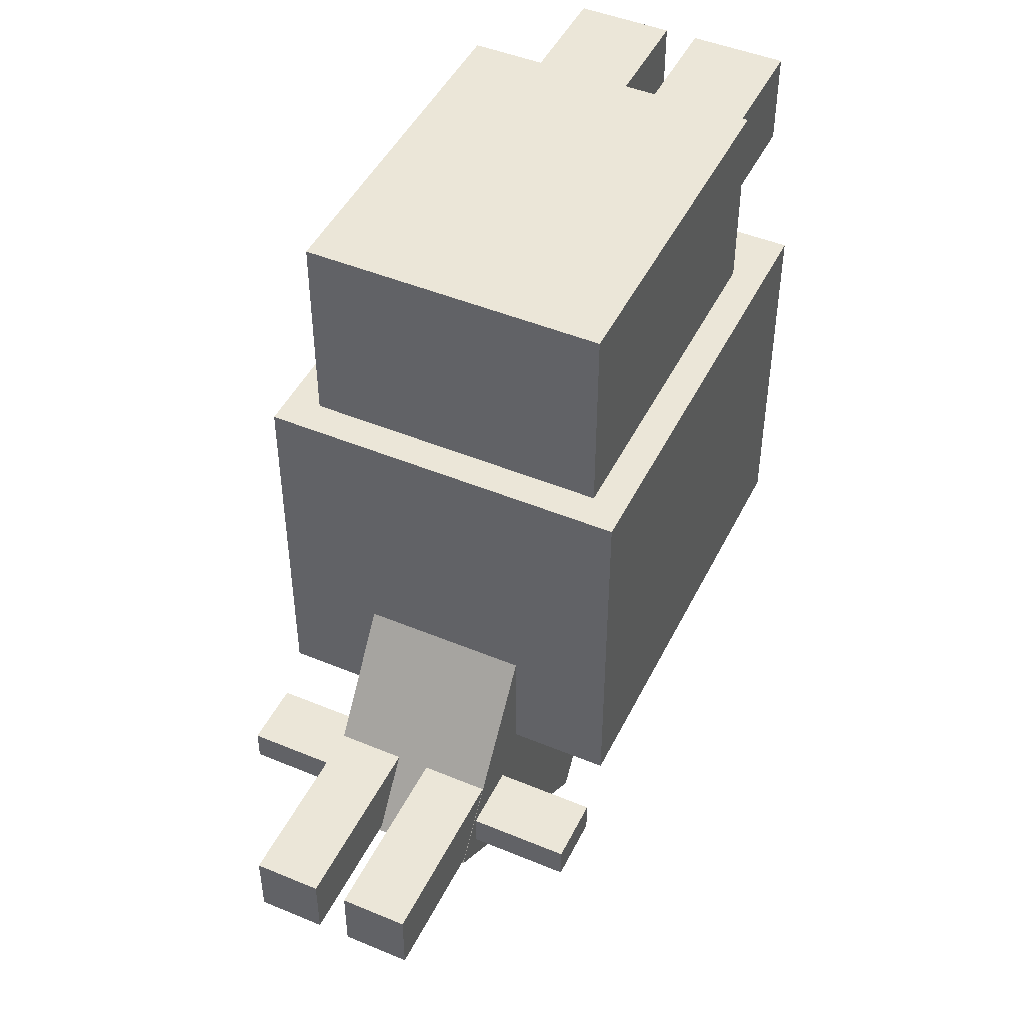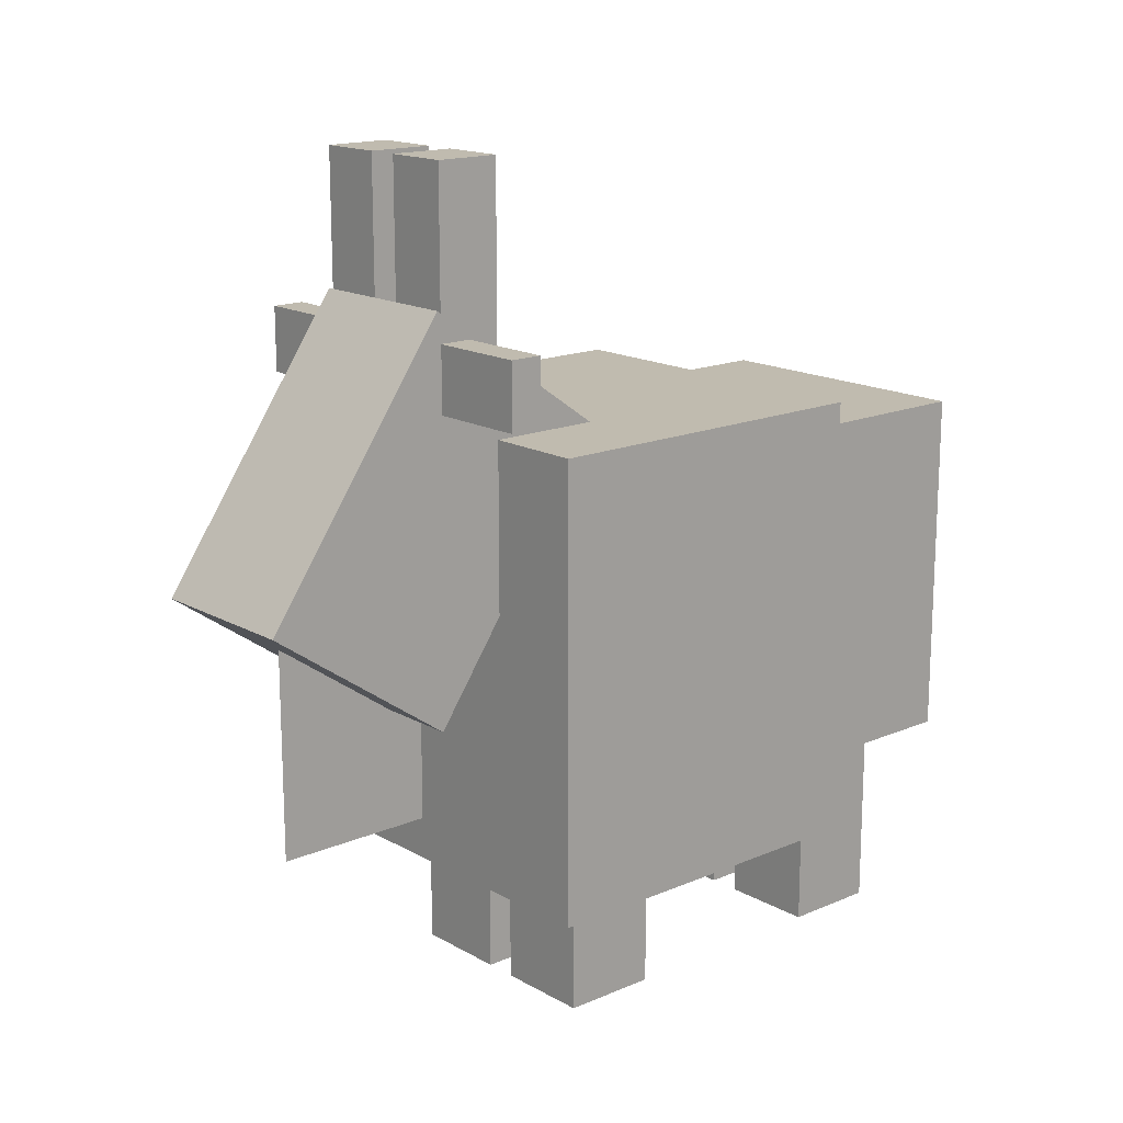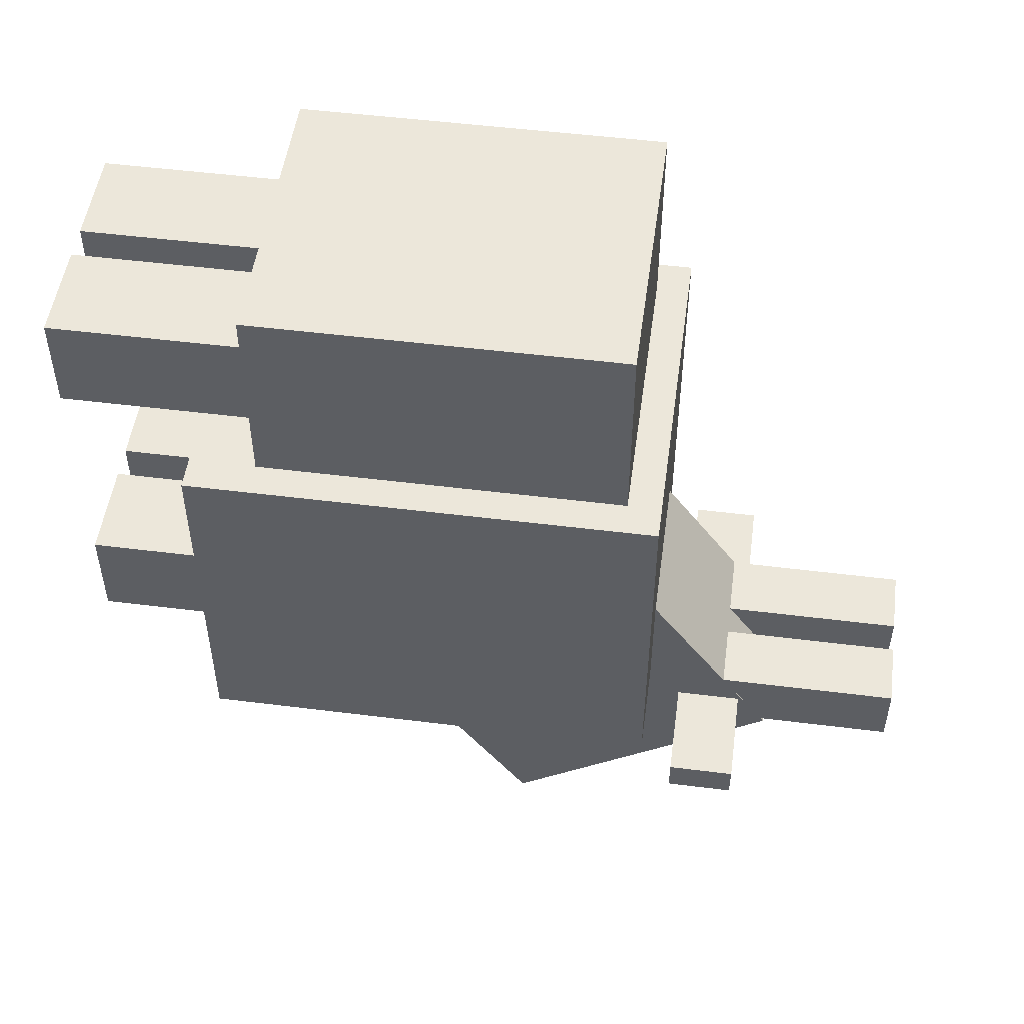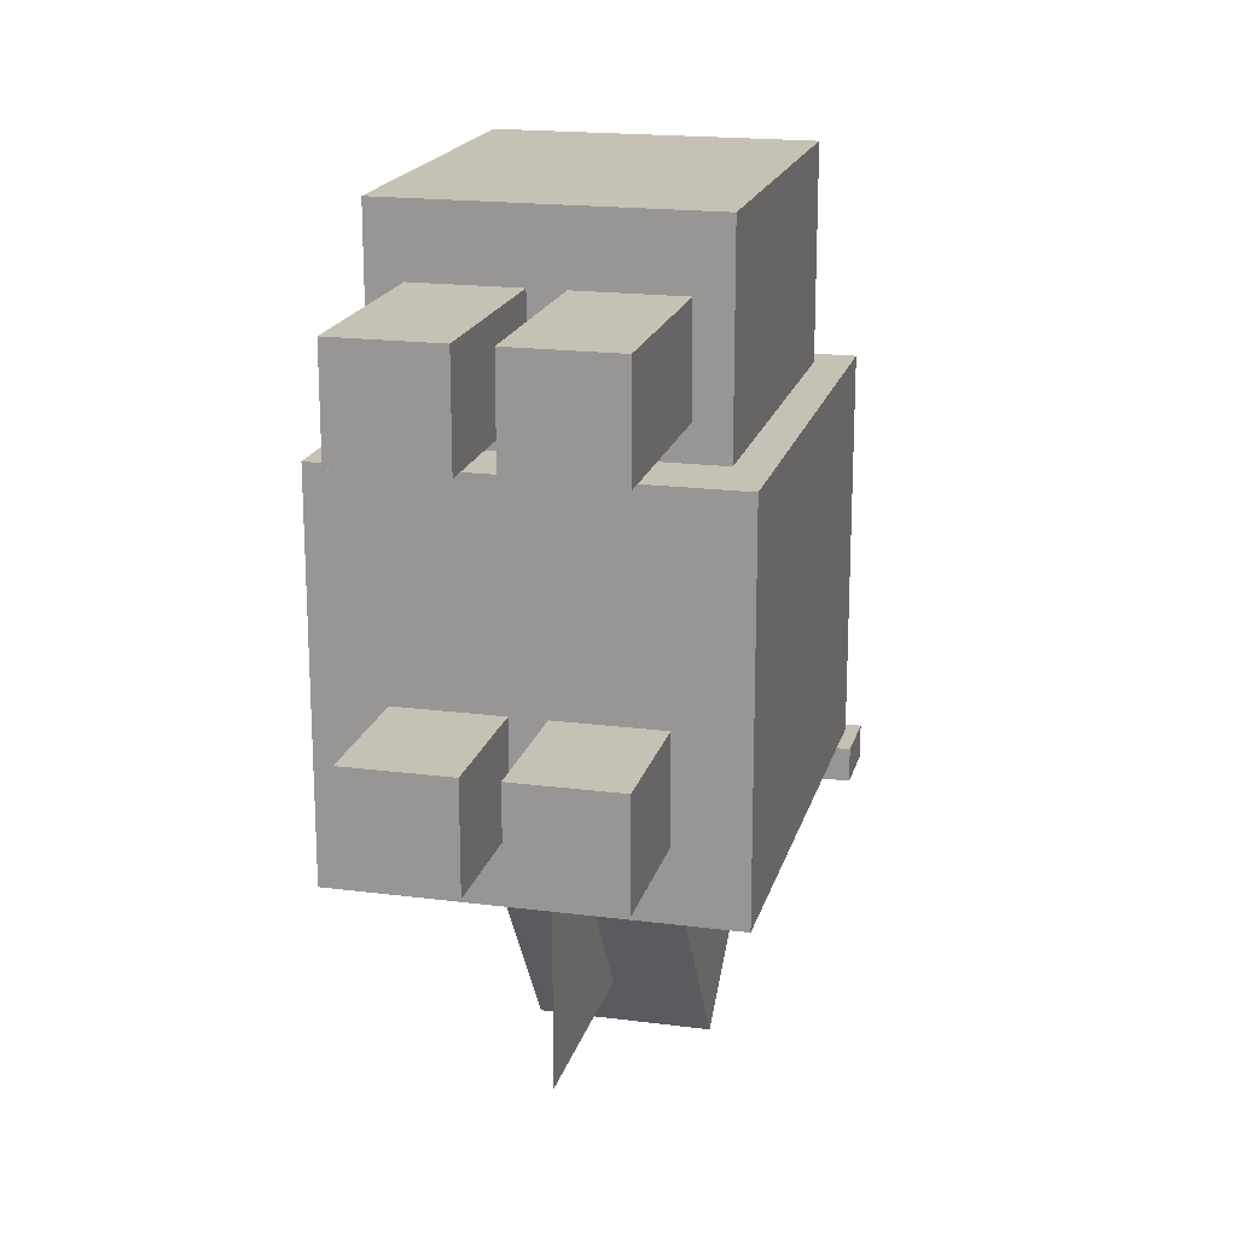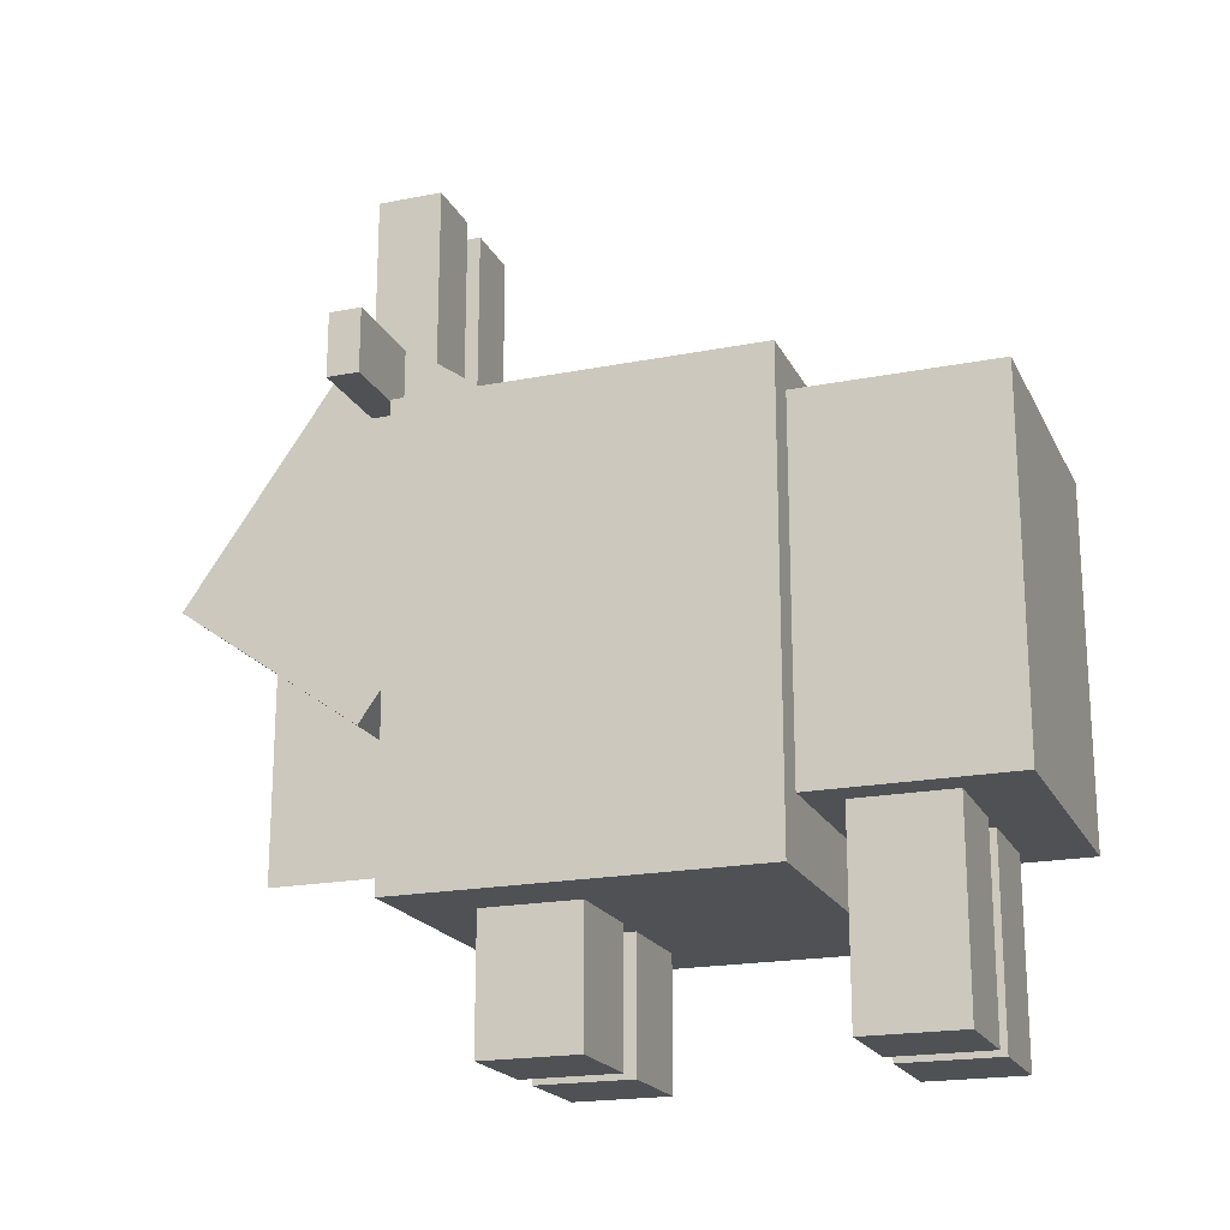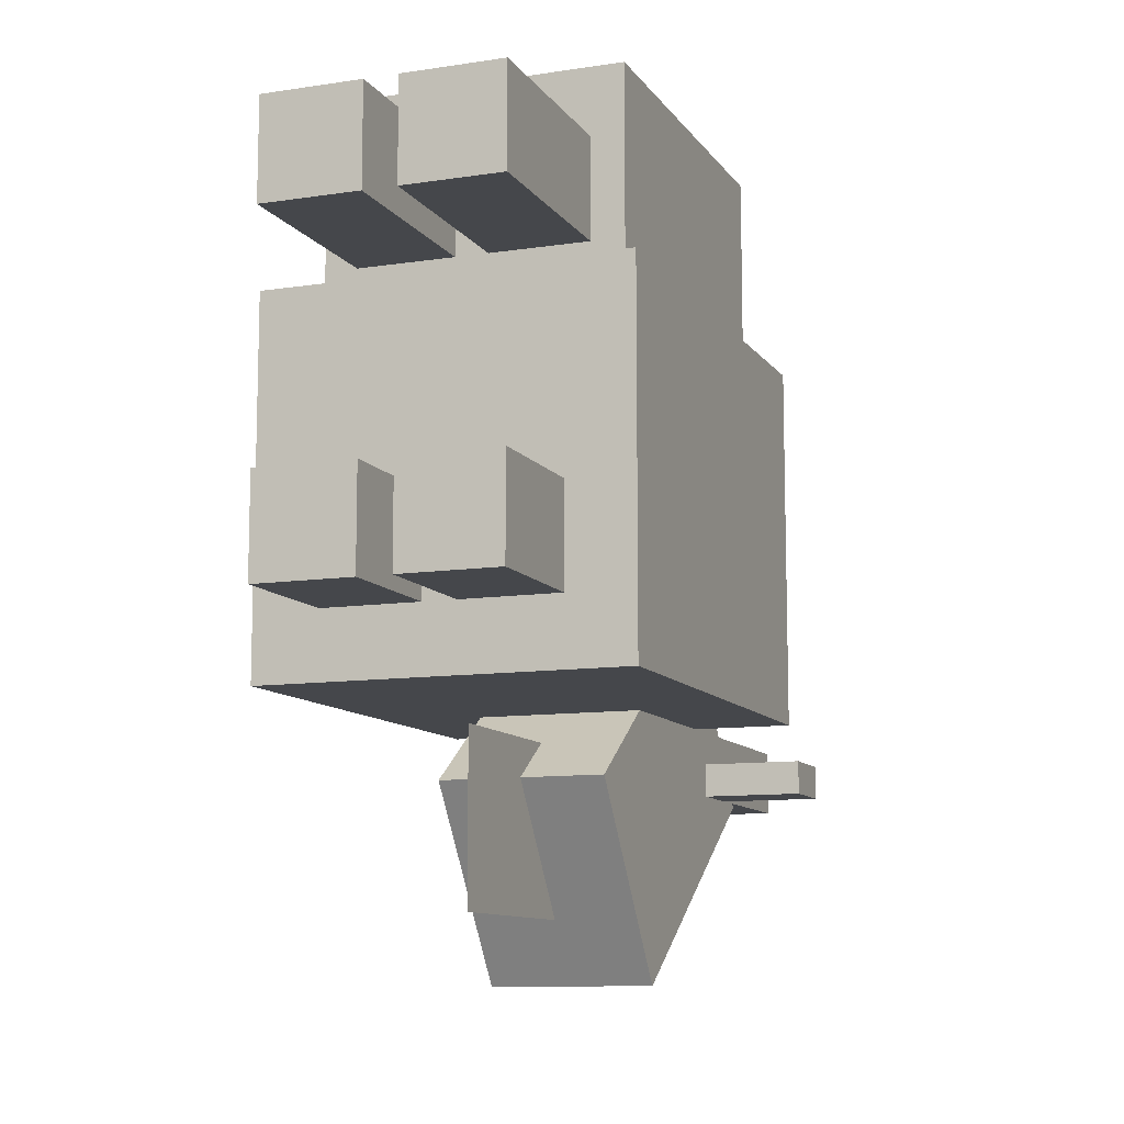
<metadata>
{"format":"obj","ext":"obj","renderer":"f3d","projection":"perspective","resolution":1024,"background":"white","views":[{"elev":46.6,"azim":-154.7,"up":"+Z"},{"elev":16.2,"azim":-131.2,"up":"+Y"},{"elev":50.9,"azim":97.8,"up":"+Z"},{"elev":18.7,"azim":13.9,"up":"+Z"},{"elev":-19.7,"azim":-70.0,"up":"+Y"},{"elev":-10.4,"azim":20.9,"up":"+Z"}]}
</metadata>
<code>
o left_back_leg
v -0.0625 0.375 0.4375
v -0.0625 0.375 0.25
v -0.0625 0 0.4375
v -0.0625 0 0.25
v -0.25 0.375 0.25
v -0.25 0.375 0.4375
v -0.25 0 0.25
v -0.25 0 0.4375
f 4 7 5 2
f 3 4 2 1
f 8 3 1 6
f 7 8 6 5
f 6 1 2 5
f 7 4 3 8
o right_back_leg
v 0.1875 0.375 0.4375
v 0.1875 0.375 0.25
v 0.1875 0 0.4375
v 0.1875 0 0.25
v 0 0.375 0.25
v 0 0.375 0.4375
v 0 0 0.25
v 0 0 0.4375
f 12 15 13 10
f 11 12 10 9
f 16 11 9 14
f 15 16 14 13
f 14 9 10 13
f 15 12 11 16
o right_front_leg
v 0.1875 0.625 -0.1875
v 0.1875 0.625 -0.375
v 0.1875 0 -0.1875
v 0.1875 0 -0.375
v 0 0.625 -0.375
v 0 0.625 -0.1875
v 0 0 -0.375
v 0 0 -0.1875
f 20 23 21 18
f 19 20 18 17
f 24 19 17 22
f 23 24 22 21
f 22 17 18 21
f 23 20 19 24
o left_front_leg
v -0.0625 0.625 -0.1875
v -0.0625 0.625 -0.375
v -0.0625 0 -0.1875
v -0.0625 0 -0.375
v -0.25 0.625 -0.375
v -0.25 0.625 -0.1875
v -0.25 0 -0.375
v -0.25 0 -0.1875
f 28 31 29 26
f 27 28 26 25
f 32 27 25 30
f 31 32 30 29
f 30 25 26 29
f 31 28 27 32
o body
v 0.25 1.062 0.5625
v 0.25 1.062 -0.4375
v 0.25 0.375 0.5625
v 0.25 0.375 -0.4375
v -0.3125 1.062 -0.4375
v -0.3125 1.062 0.5625
v -0.3125 0.375 -0.4375
v -0.3125 0.375 0.5625
f 36 39 37 34
f 35 36 34 33
f 40 35 33 38
f 39 40 38 37
f 38 33 34 37
f 39 36 35 40
o body
v 0.3125 1.125 0.1875
v 0.3125 1.125 -0.5
v 0.3125 0.25 0.1875
v 0.3125 0.25 -0.5
v -0.375 1.125 -0.5
v -0.375 1.125 0.1875
v -0.375 0.25 -0.5
v -0.375 0.25 0.1875
f 44 47 45 42
f 43 44 42 41
f 48 43 41 46
f 47 48 46 45
f 46 41 42 45
f 47 44 43 48
o Head
v 0.125 1.371 -0.6331
v 0.125 0.8588 -0.9916
v 0.125 1.12 -0.2747
v 0.125 0.6079 -0.6332
v -0.1875 0.8588 -0.9916
v -0.1875 1.371 -0.6331
v -0.1875 0.6079 -0.6332
v -0.1875 1.12 -0.2747
f 52 55 53 50
f 51 52 50 49
f 56 51 49 54
f 55 56 54 53
f 54 49 50 53
f 55 52 51 56
o Head
v 0.1244 1.625 -0.5
v 0.1244 1.625 -0.625
v 0.1244 1.188 -0.5
v 0.1244 1.188 -0.625
v -0.000625 1.625 -0.625
v -0.000625 1.625 -0.5
v -0.000625 1.188 -0.625
v -0.000625 1.188 -0.5
f 60 63 61 58
f 59 60 58 57
f 64 59 57 62
f 63 64 62 61
f 62 57 58 61
f 63 60 59 64
o Head
v -0.06188 1.625 -0.5
v -0.06188 1.625 -0.625
v -0.06188 1.188 -0.5
v -0.06188 1.188 -0.625
v -0.1869 1.625 -0.625
v -0.1869 1.625 -0.5
v -0.1869 1.188 -0.625
v -0.1869 1.188 -0.5
f 68 71 69 66
f 67 68 66 65
f 72 67 65 70
f 71 72 70 69
f 70 65 66 69
f 71 68 67 72
o Head
v -0.1875 1.312 -0.5625
v -0.1875 1.312 -0.625
v -0.1875 1.188 -0.5625
v -0.1875 1.188 -0.625
v -0.375 1.312 -0.625
v -0.375 1.312 -0.5625
v -0.375 1.188 -0.625
v -0.375 1.188 -0.5625
f 76 79 77 74
f 75 76 74 73
f 80 75 73 78
f 79 80 78 77
f 78 73 74 77
f 79 76 75 80
o Head
v 0.3125 1.312 -0.5625
v 0.3125 1.312 -0.625
v 0.3125 1.188 -0.5625
v 0.3125 1.188 -0.625
v 0.125 1.312 -0.625
v 0.125 1.312 -0.5625
v 0.125 1.188 -0.625
v 0.125 1.188 -0.5625
f 84 87 85 82
f 83 84 82 81
f 88 83 81 86
f 87 88 86 85
f 86 81 82 85
f 87 84 83 88
o Head
v -0.03125 0.8125 -0.5625
v -0.03125 0.8125 -0.875
v -0.03125 0.375 -0.5625
v -0.03125 0.375 -0.875
v -0.03125 0.8125 -0.875
v -0.03125 0.8125 -0.5625
v -0.03125 0.375 -0.875
v -0.03125 0.375 -0.5625
f 92 95 93 90
f 91 92 90 89
f 96 91 89 94
f 95 96 94 93
f 94 89 90 93
f 95 92 91 96
o HeadMain
v 0.125 1.371 -0.6331
v 0.125 0.8588 -0.9916
v 0.125 1.12 -0.2747
v 0.125 0.6079 -0.6332
v -0.1875 0.8588 -0.9916
v -0.1875 1.371 -0.6331
v -0.1875 0.6079 -0.6332
v -0.1875 1.12 -0.2747
f 100 103 101 98
f 99 100 98 97
f 104 99 97 102
f 103 104 102 101
f 102 97 98 101
f 103 100 99 104

</code>
